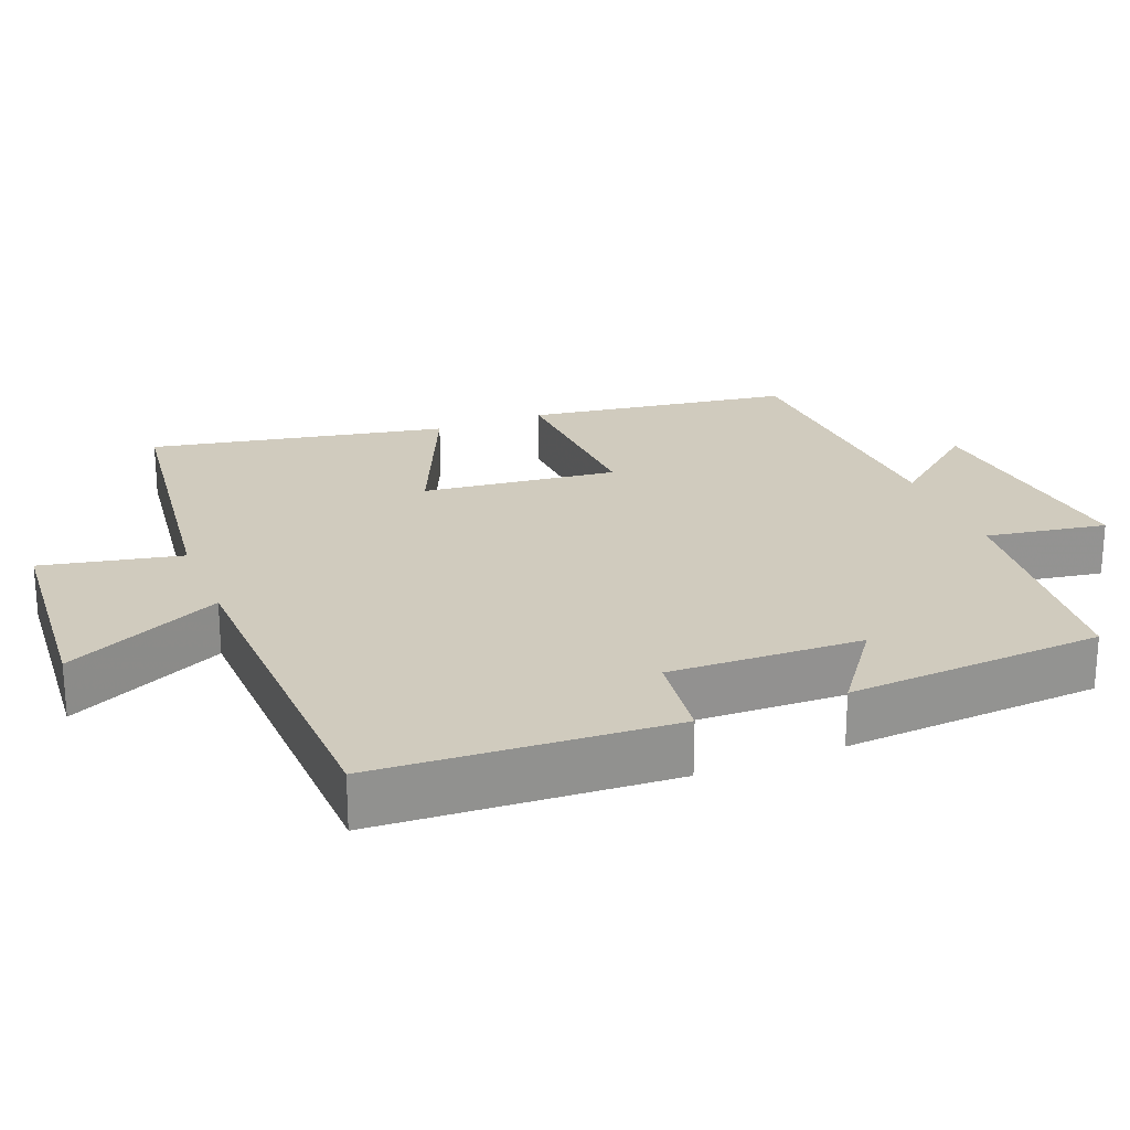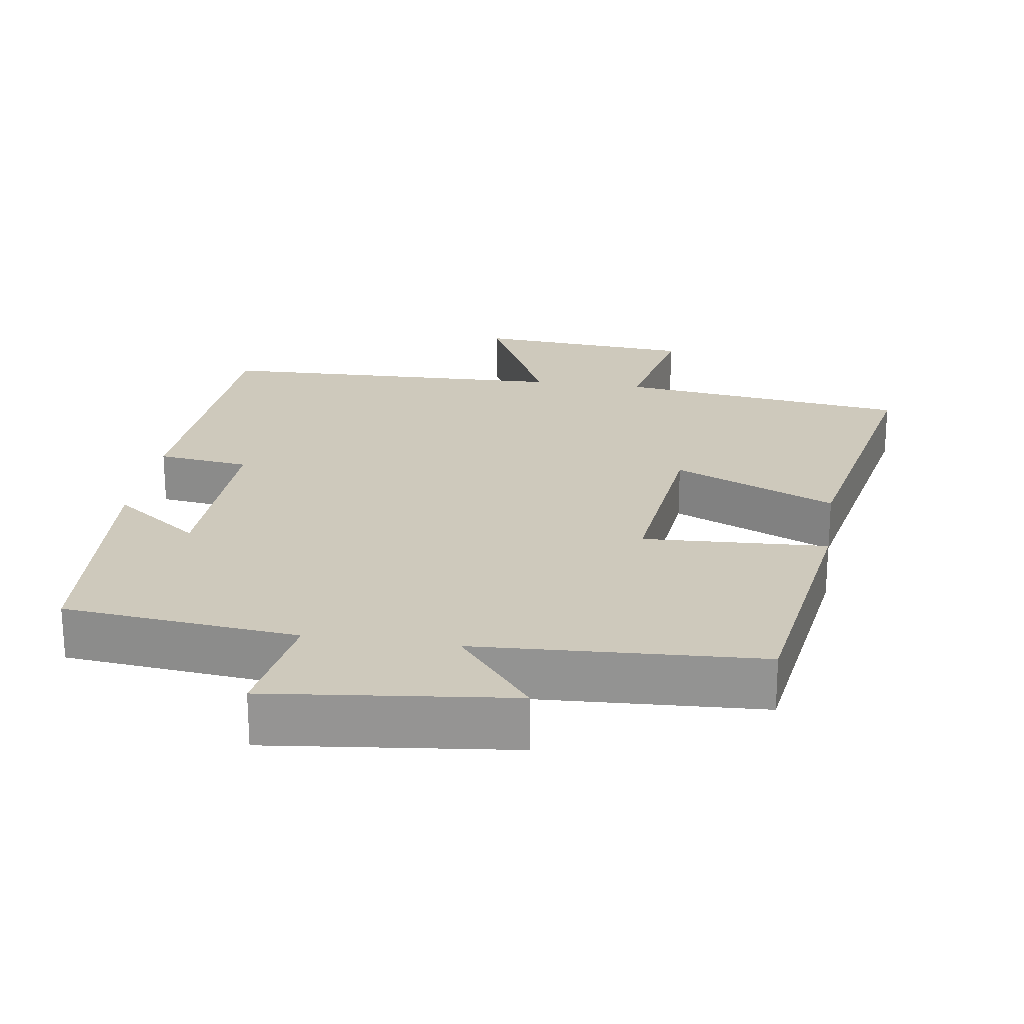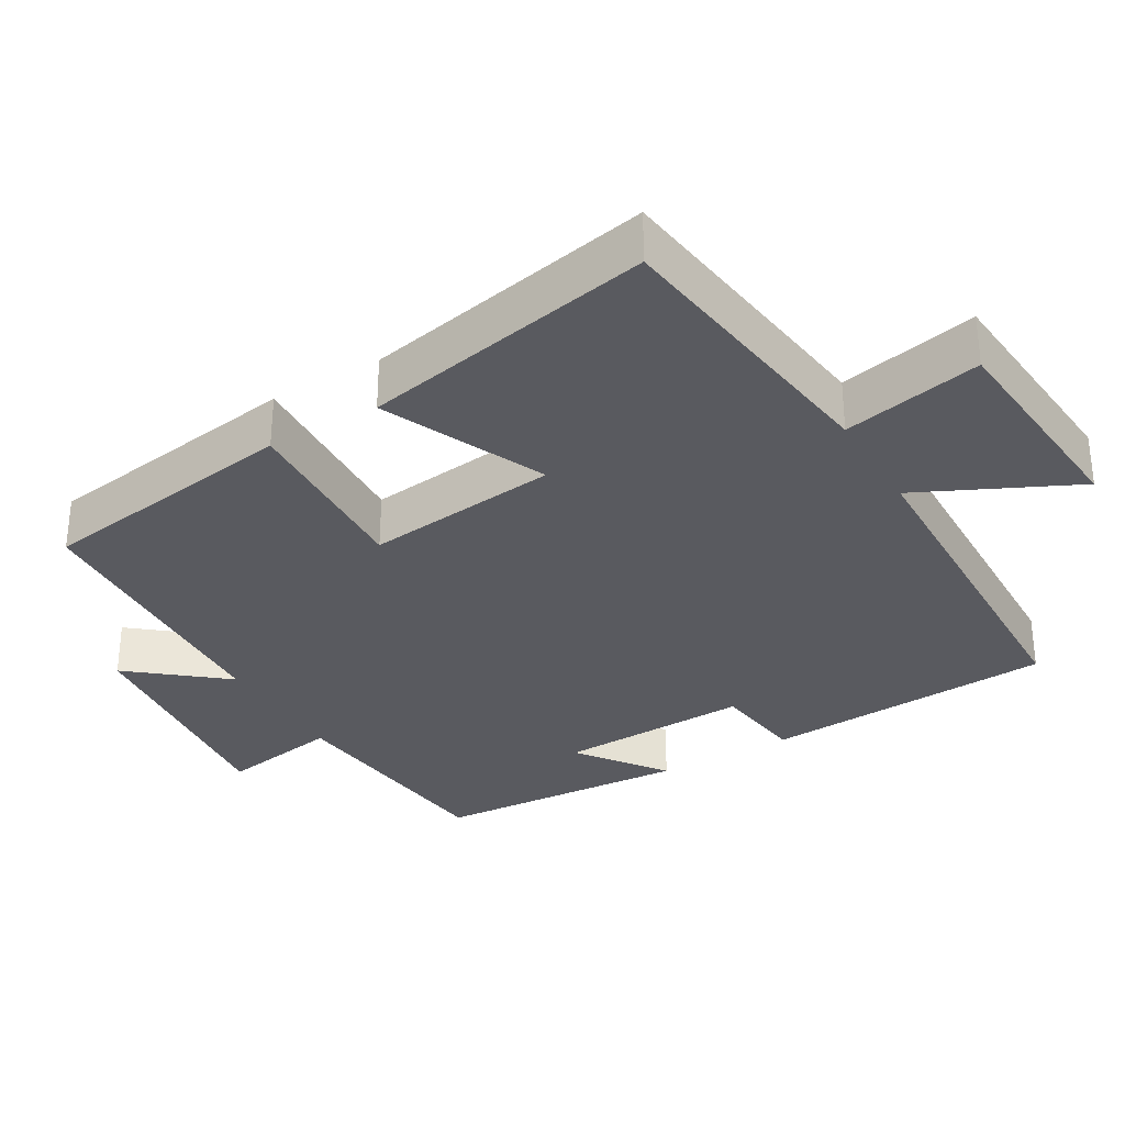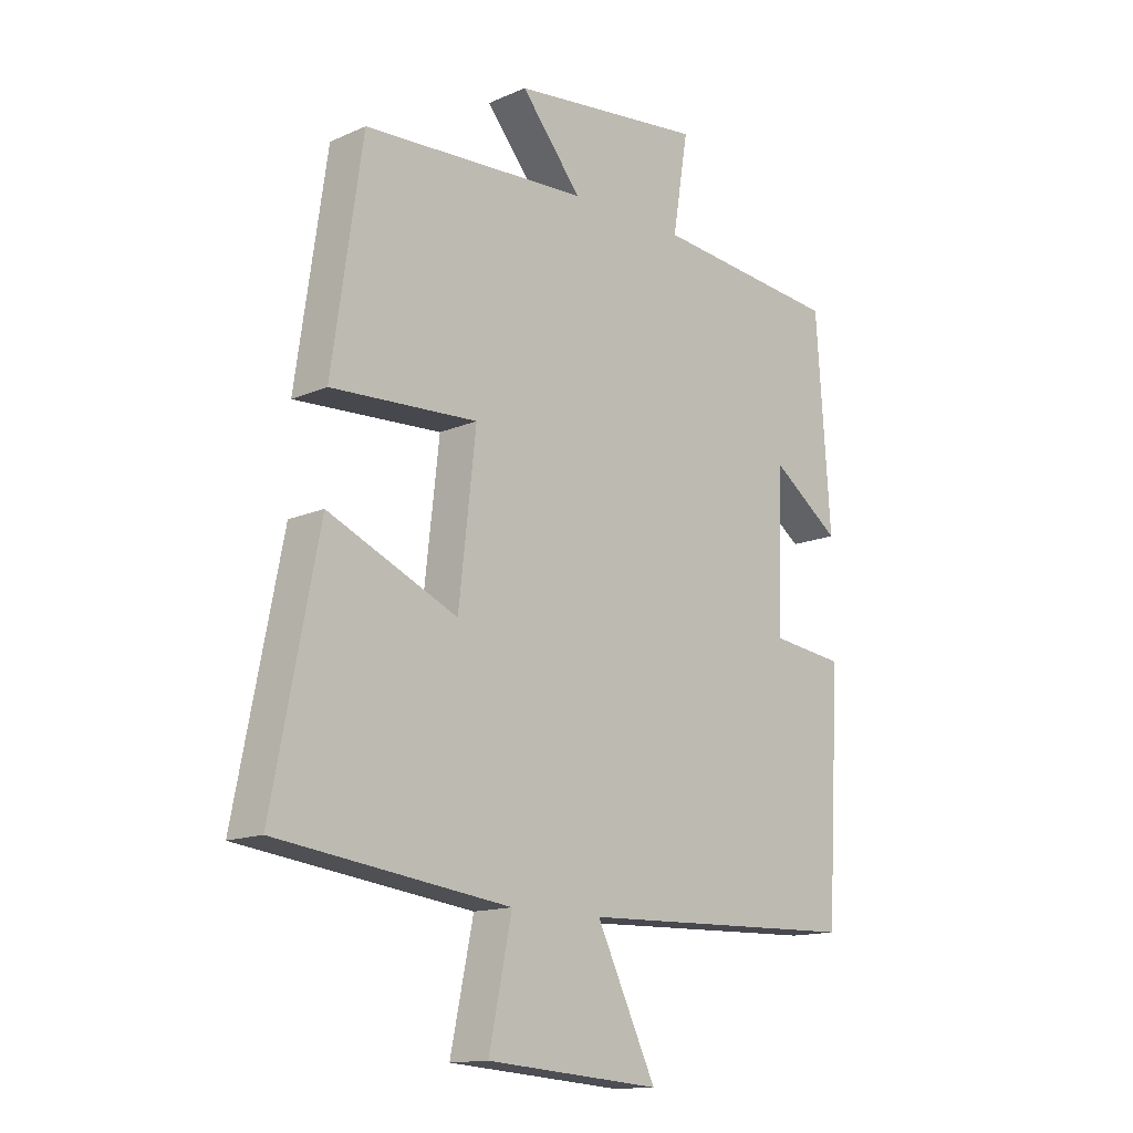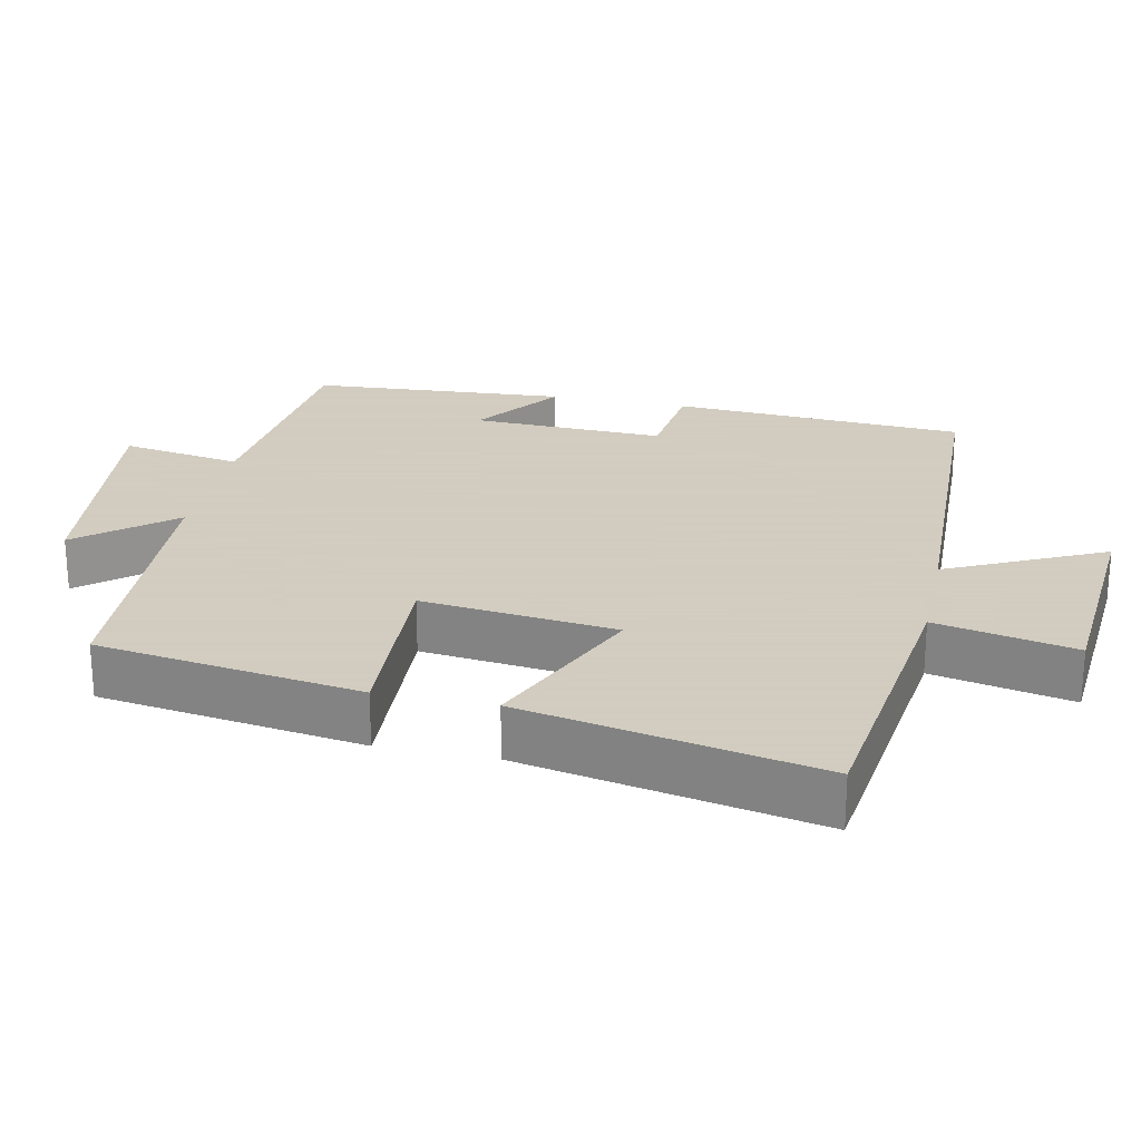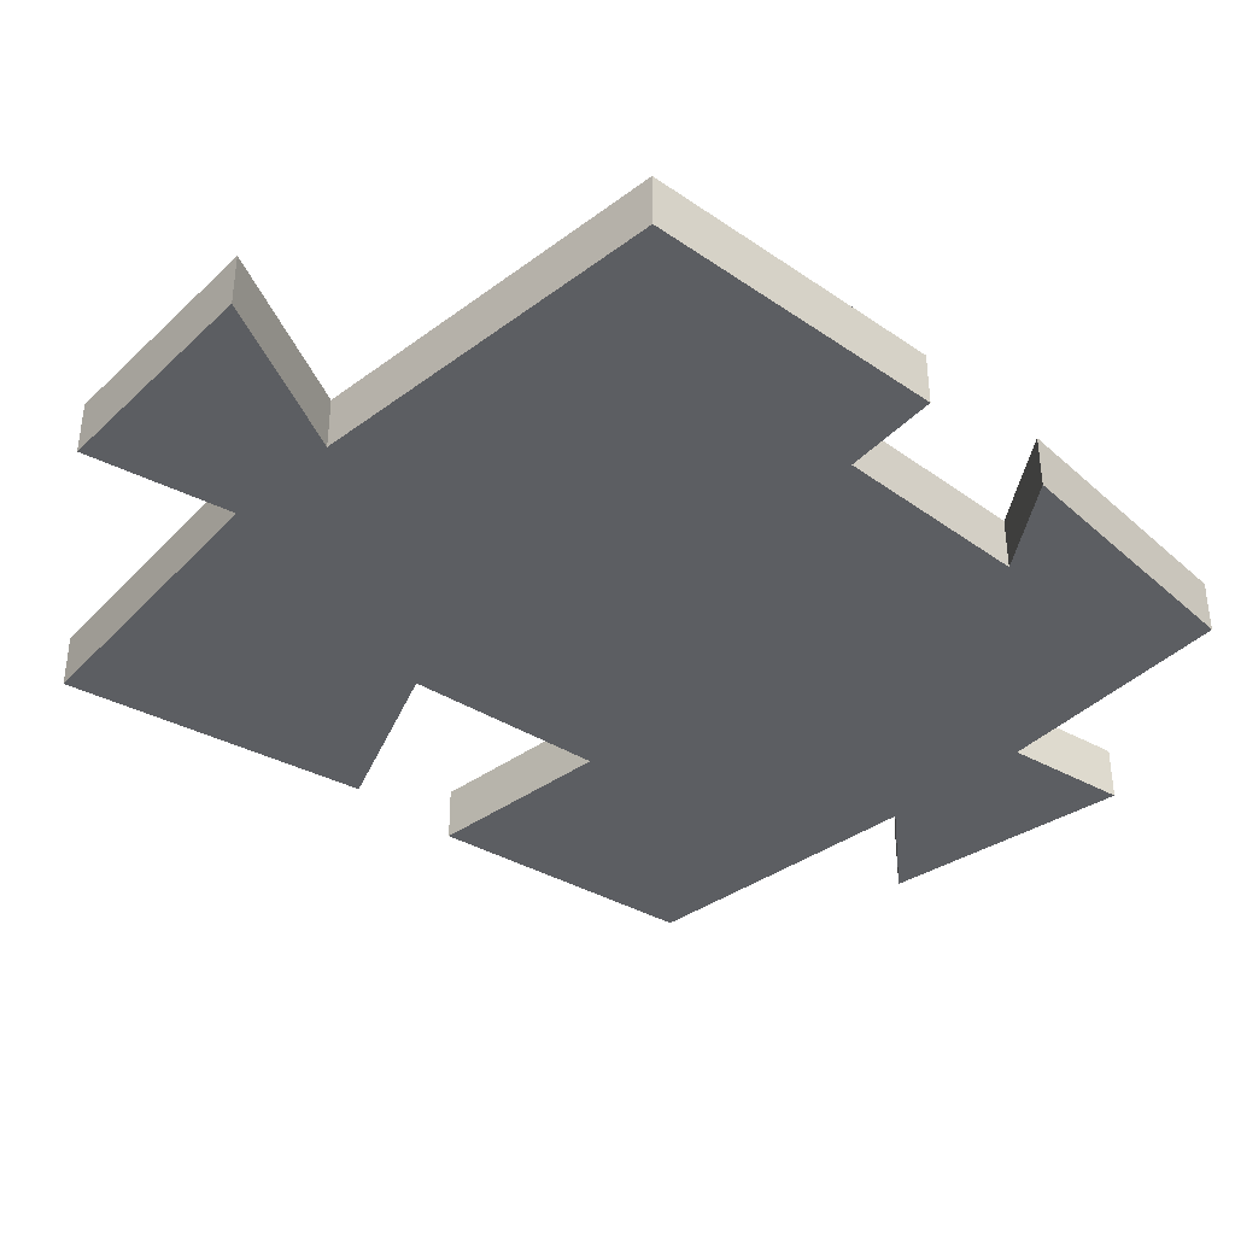
<metadata>
{"format":"obj","ext":"obj","renderer":"f3d","projection":"perspective","resolution":1024,"background":"white","views":[{"elev":23.5,"azim":-111.6,"up":"+Y"},{"elev":22.5,"azim":8.5,"up":"+Y"},{"elev":-31.9,"azim":120.6,"up":"+Y"},{"elev":-14.0,"azim":134.1,"up":"+Z"},{"elev":24.3,"azim":102.0,"up":"+Y"},{"elev":-37.9,"azim":-134.6,"up":"+Y"}]}
</metadata>
<code>
v -0.475 0.07 0.467
v -0.15 0.07 0.5
v -0.177 0.07 0.666
v 0.159 0.07 0.628
v 0.054 0.07 0.5
v 0.447 0.07 0.479
v 0.5 0.07 0.115
v 0.245 0.07 0.128
v 0.275 0.07 -0.14
v 0.5 0.07 -0.041
v 0.58 0.07 -0.448
v 0.175 0.07 -0.5
v 0.215 0.07 -0.692
v -0.089 0.07 -0.716
v 0.015 0.07 -0.5
v -0.477 0.07 -0.485
v -0.5 0.07 -0.081
v -0.372 0.07 -0.065
v -0.38 0.07 0.201
v -0.5 0.07 0.113
v -0.475 0 0.467
v -0.15 0 0.5
v -0.177 0 0.666
v 0.159 0 0.628
v 0.054 0 0.5
v 0.447 0 0.479
v 0.5 0 0.115
v 0.245 0 0.128
v 0.275 0 -0.14
v 0.5 0 -0.041
v 0.58 0 -0.448
v 0.175 0 -0.5
v 0.215 0 -0.692
v -0.089 0 -0.716
v 0.015 0 -0.5
v -0.477 0 -0.485
v -0.5 0 -0.081
v -0.372 0 -0.065
v -0.38 0 0.201
v -0.5 0 0.113
f 19 20 1 2
f 18 19 2
f 15 16 17 18
f 15 18 2
f 12 13 14 15
f 11 12 15
f 10 11 15
f 9 10 15
f 15 2 3
f 9 15 3
f 8 9 3
f 5 6 7 8
f 5 8 3
f 3 4 5
f 22 21 40 39
f 22 39 38
f 38 37 36 35
f 22 38 35
f 35 34 33 32
f 35 32 31
f 35 31 30
f 35 30 29
f 23 22 35
f 23 35 29
f 23 29 28
f 28 27 26 25
f 23 28 25
f 25 24 23
f 1 21 22 2
f 2 22 23 3
f 3 23 24 4
f 4 24 25 5
f 5 25 26 6
f 6 26 27 7
f 7 27 28 8
f 8 28 29 9
f 9 29 30 10
f 10 30 31 11
f 11 31 32 12
f 12 32 33 13
f 13 33 34 14
f 14 34 35 15
f 15 35 36 16
f 16 36 37 17
f 17 37 38 18
f 18 38 39 19
f 19 39 40 20
f 20 40 21 1

</code>
